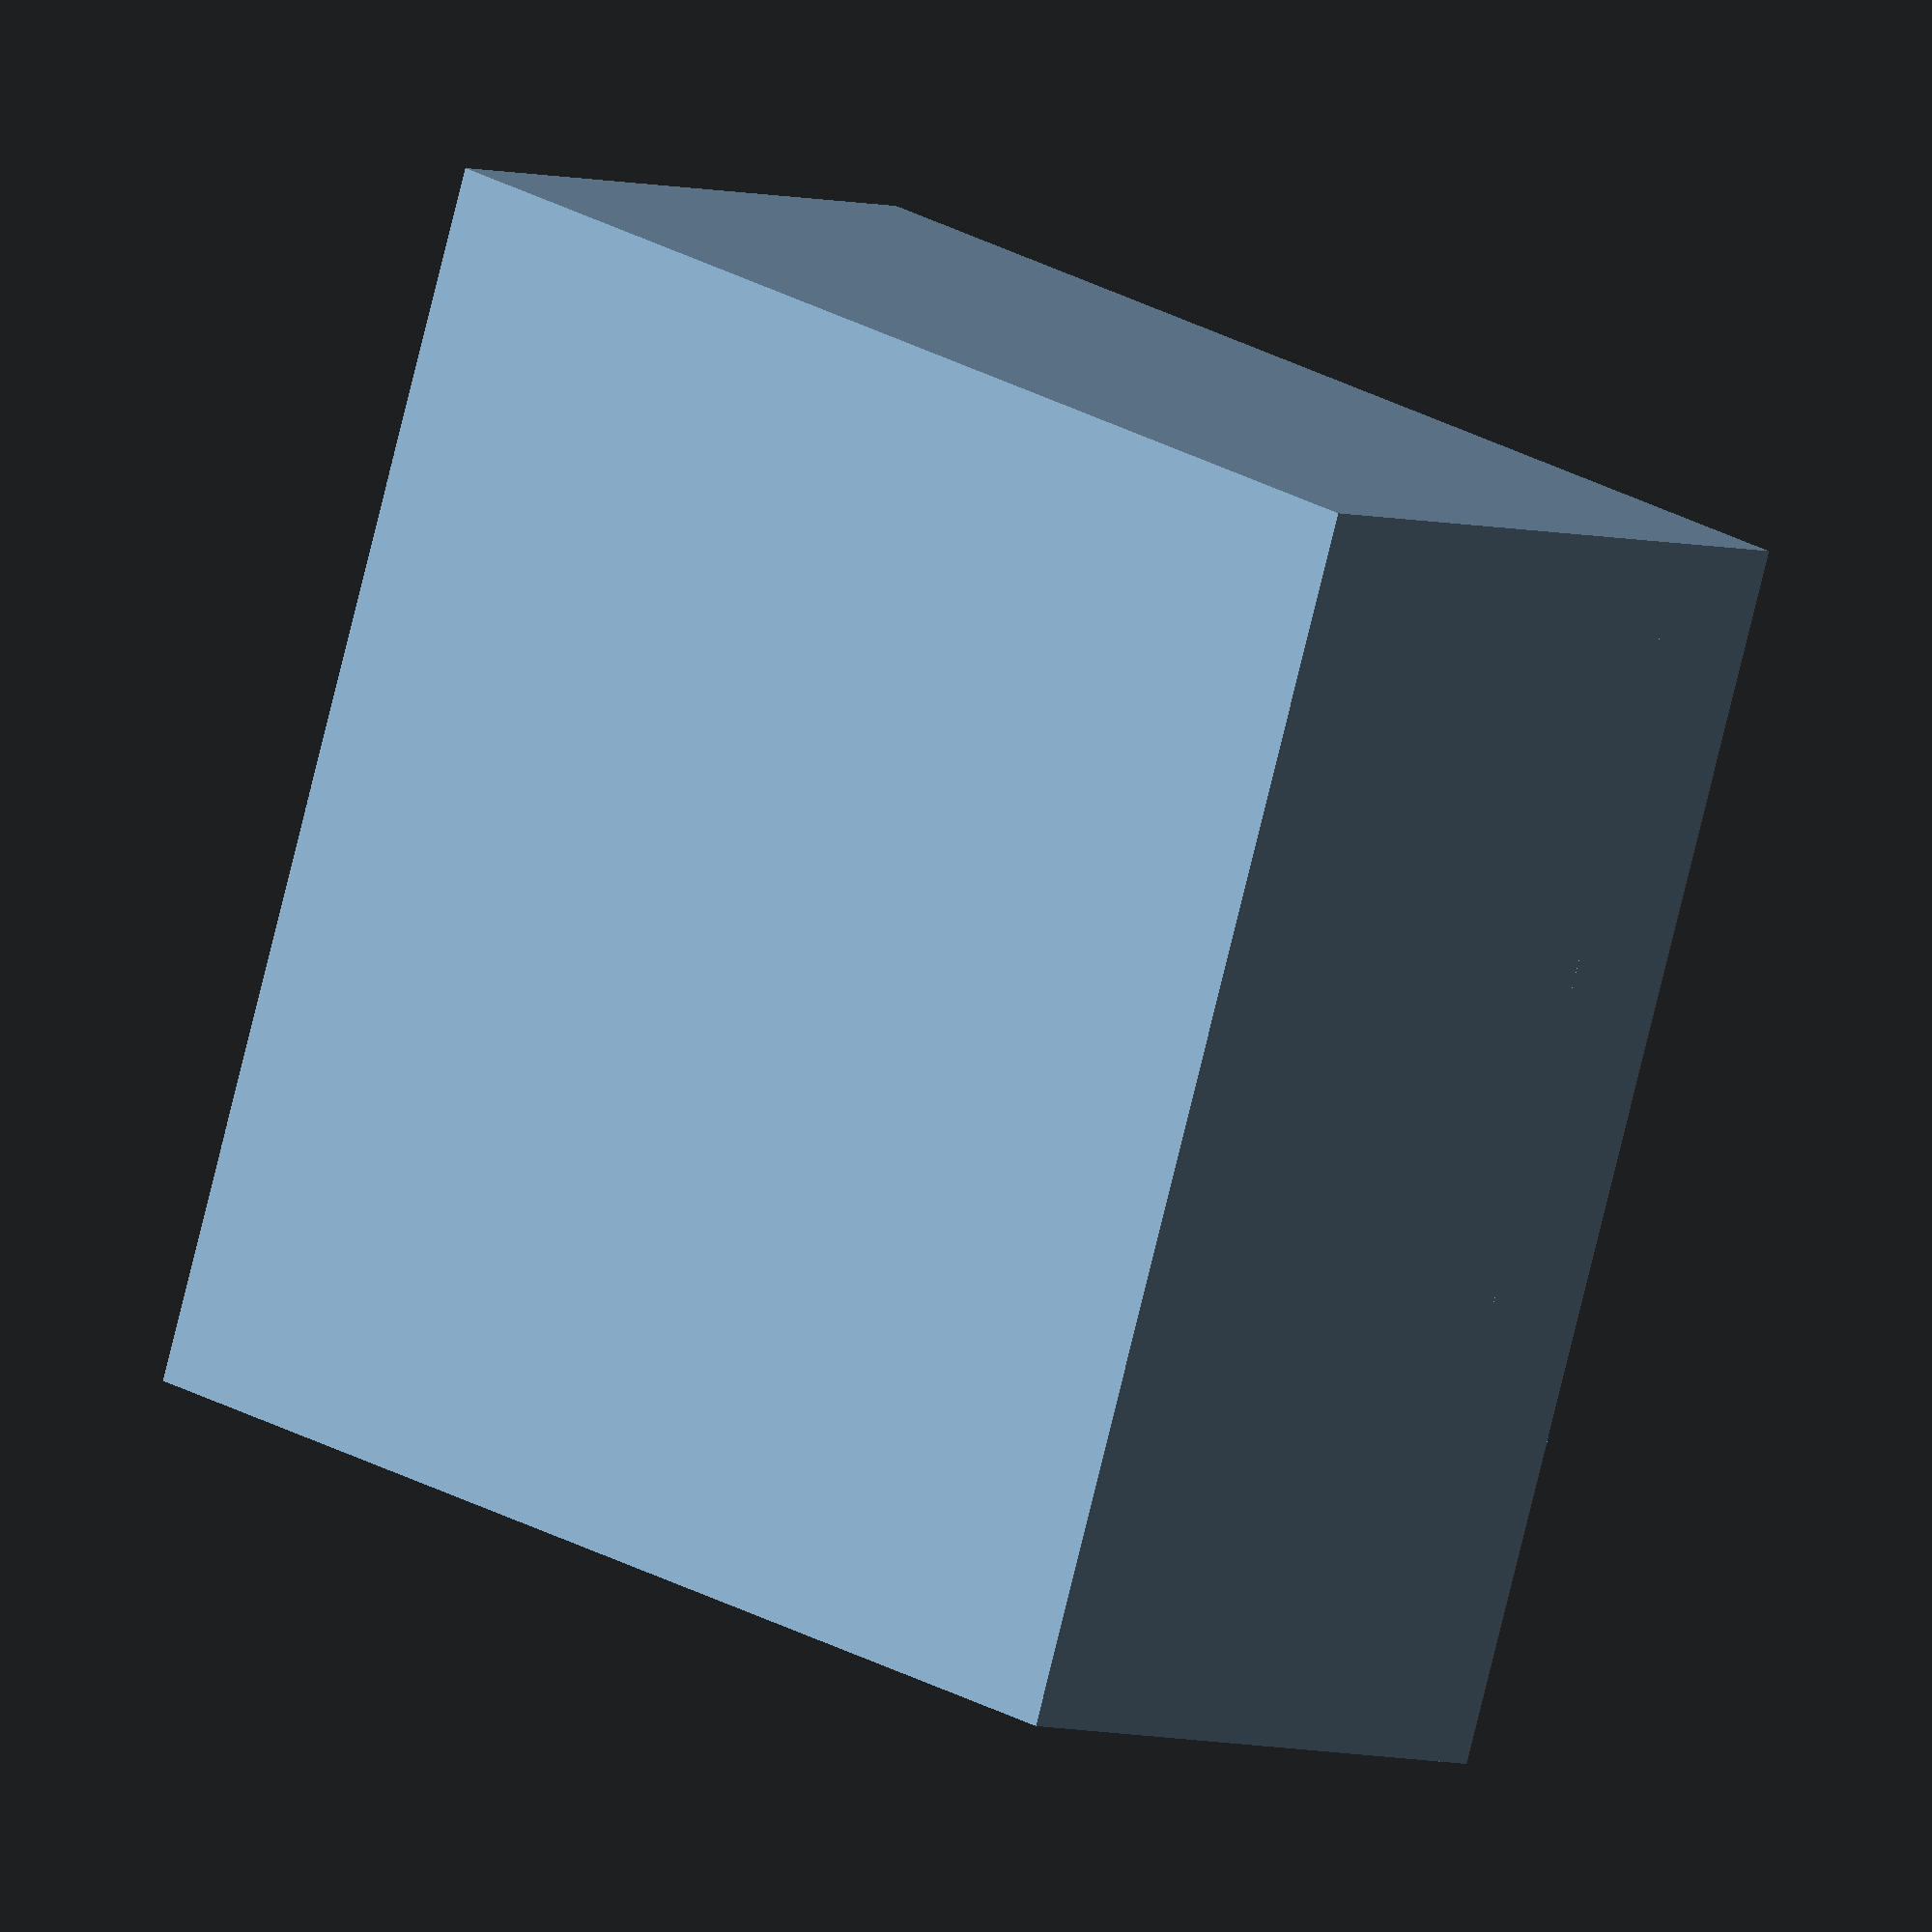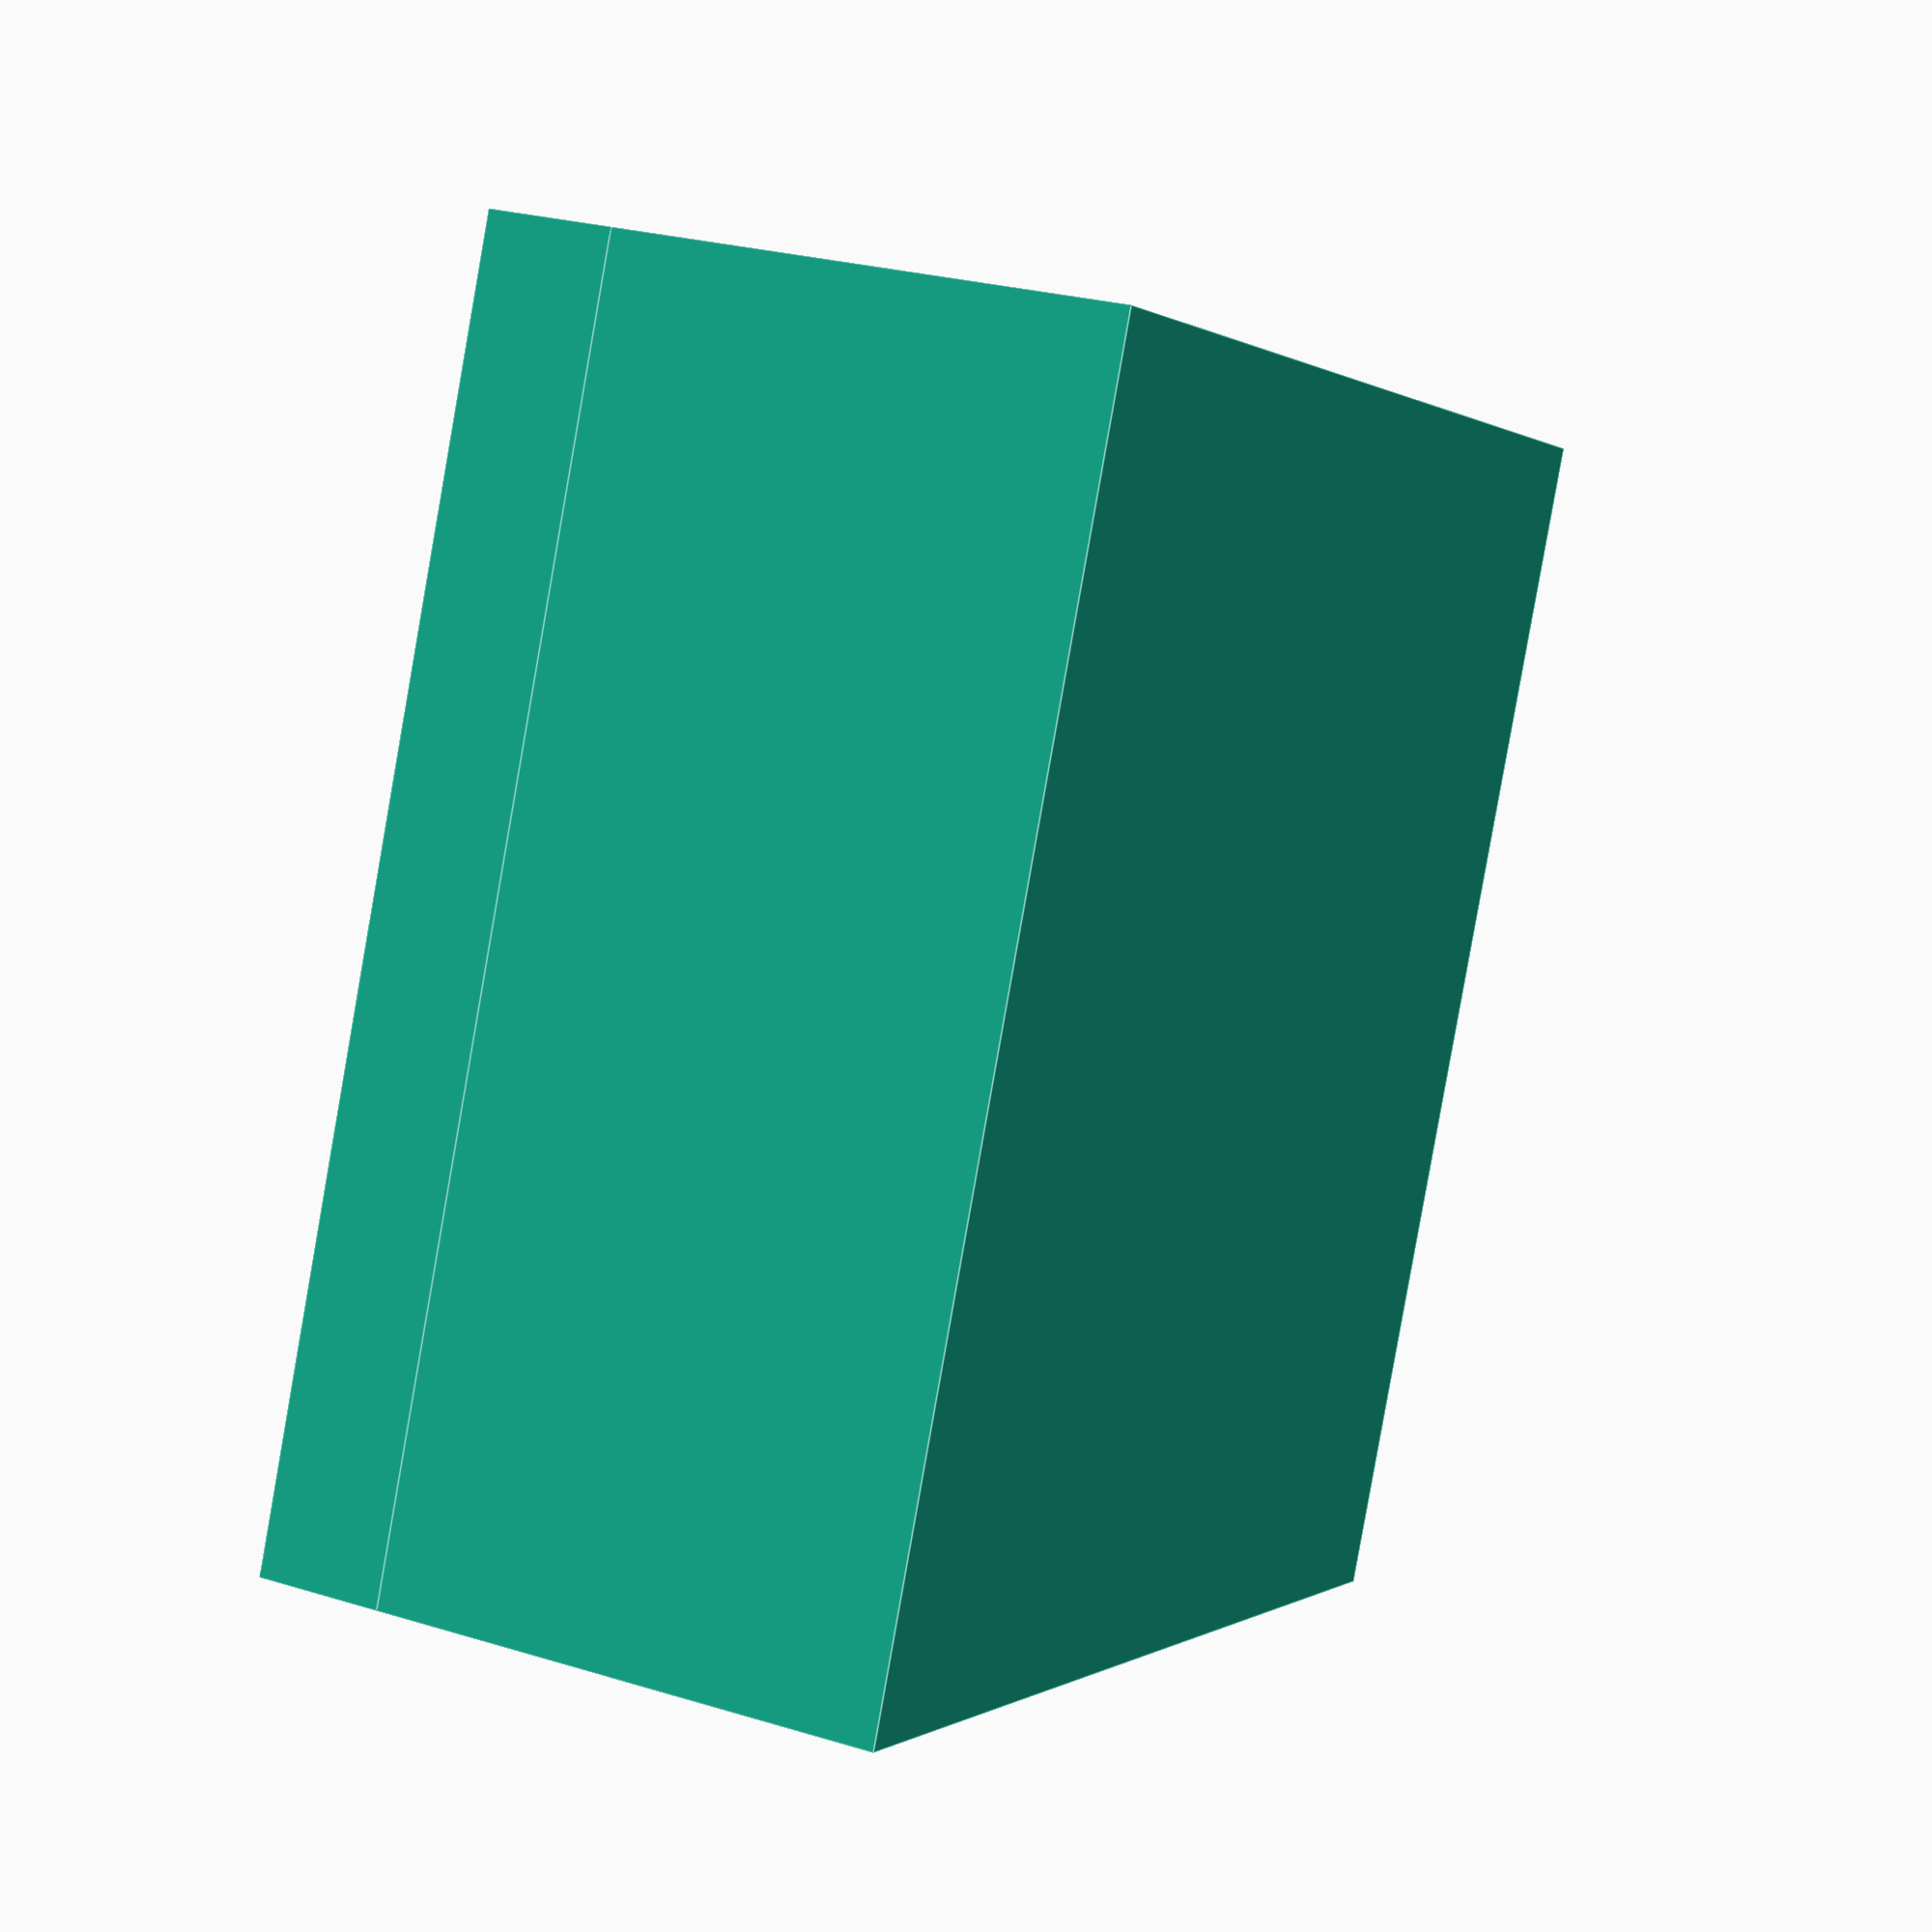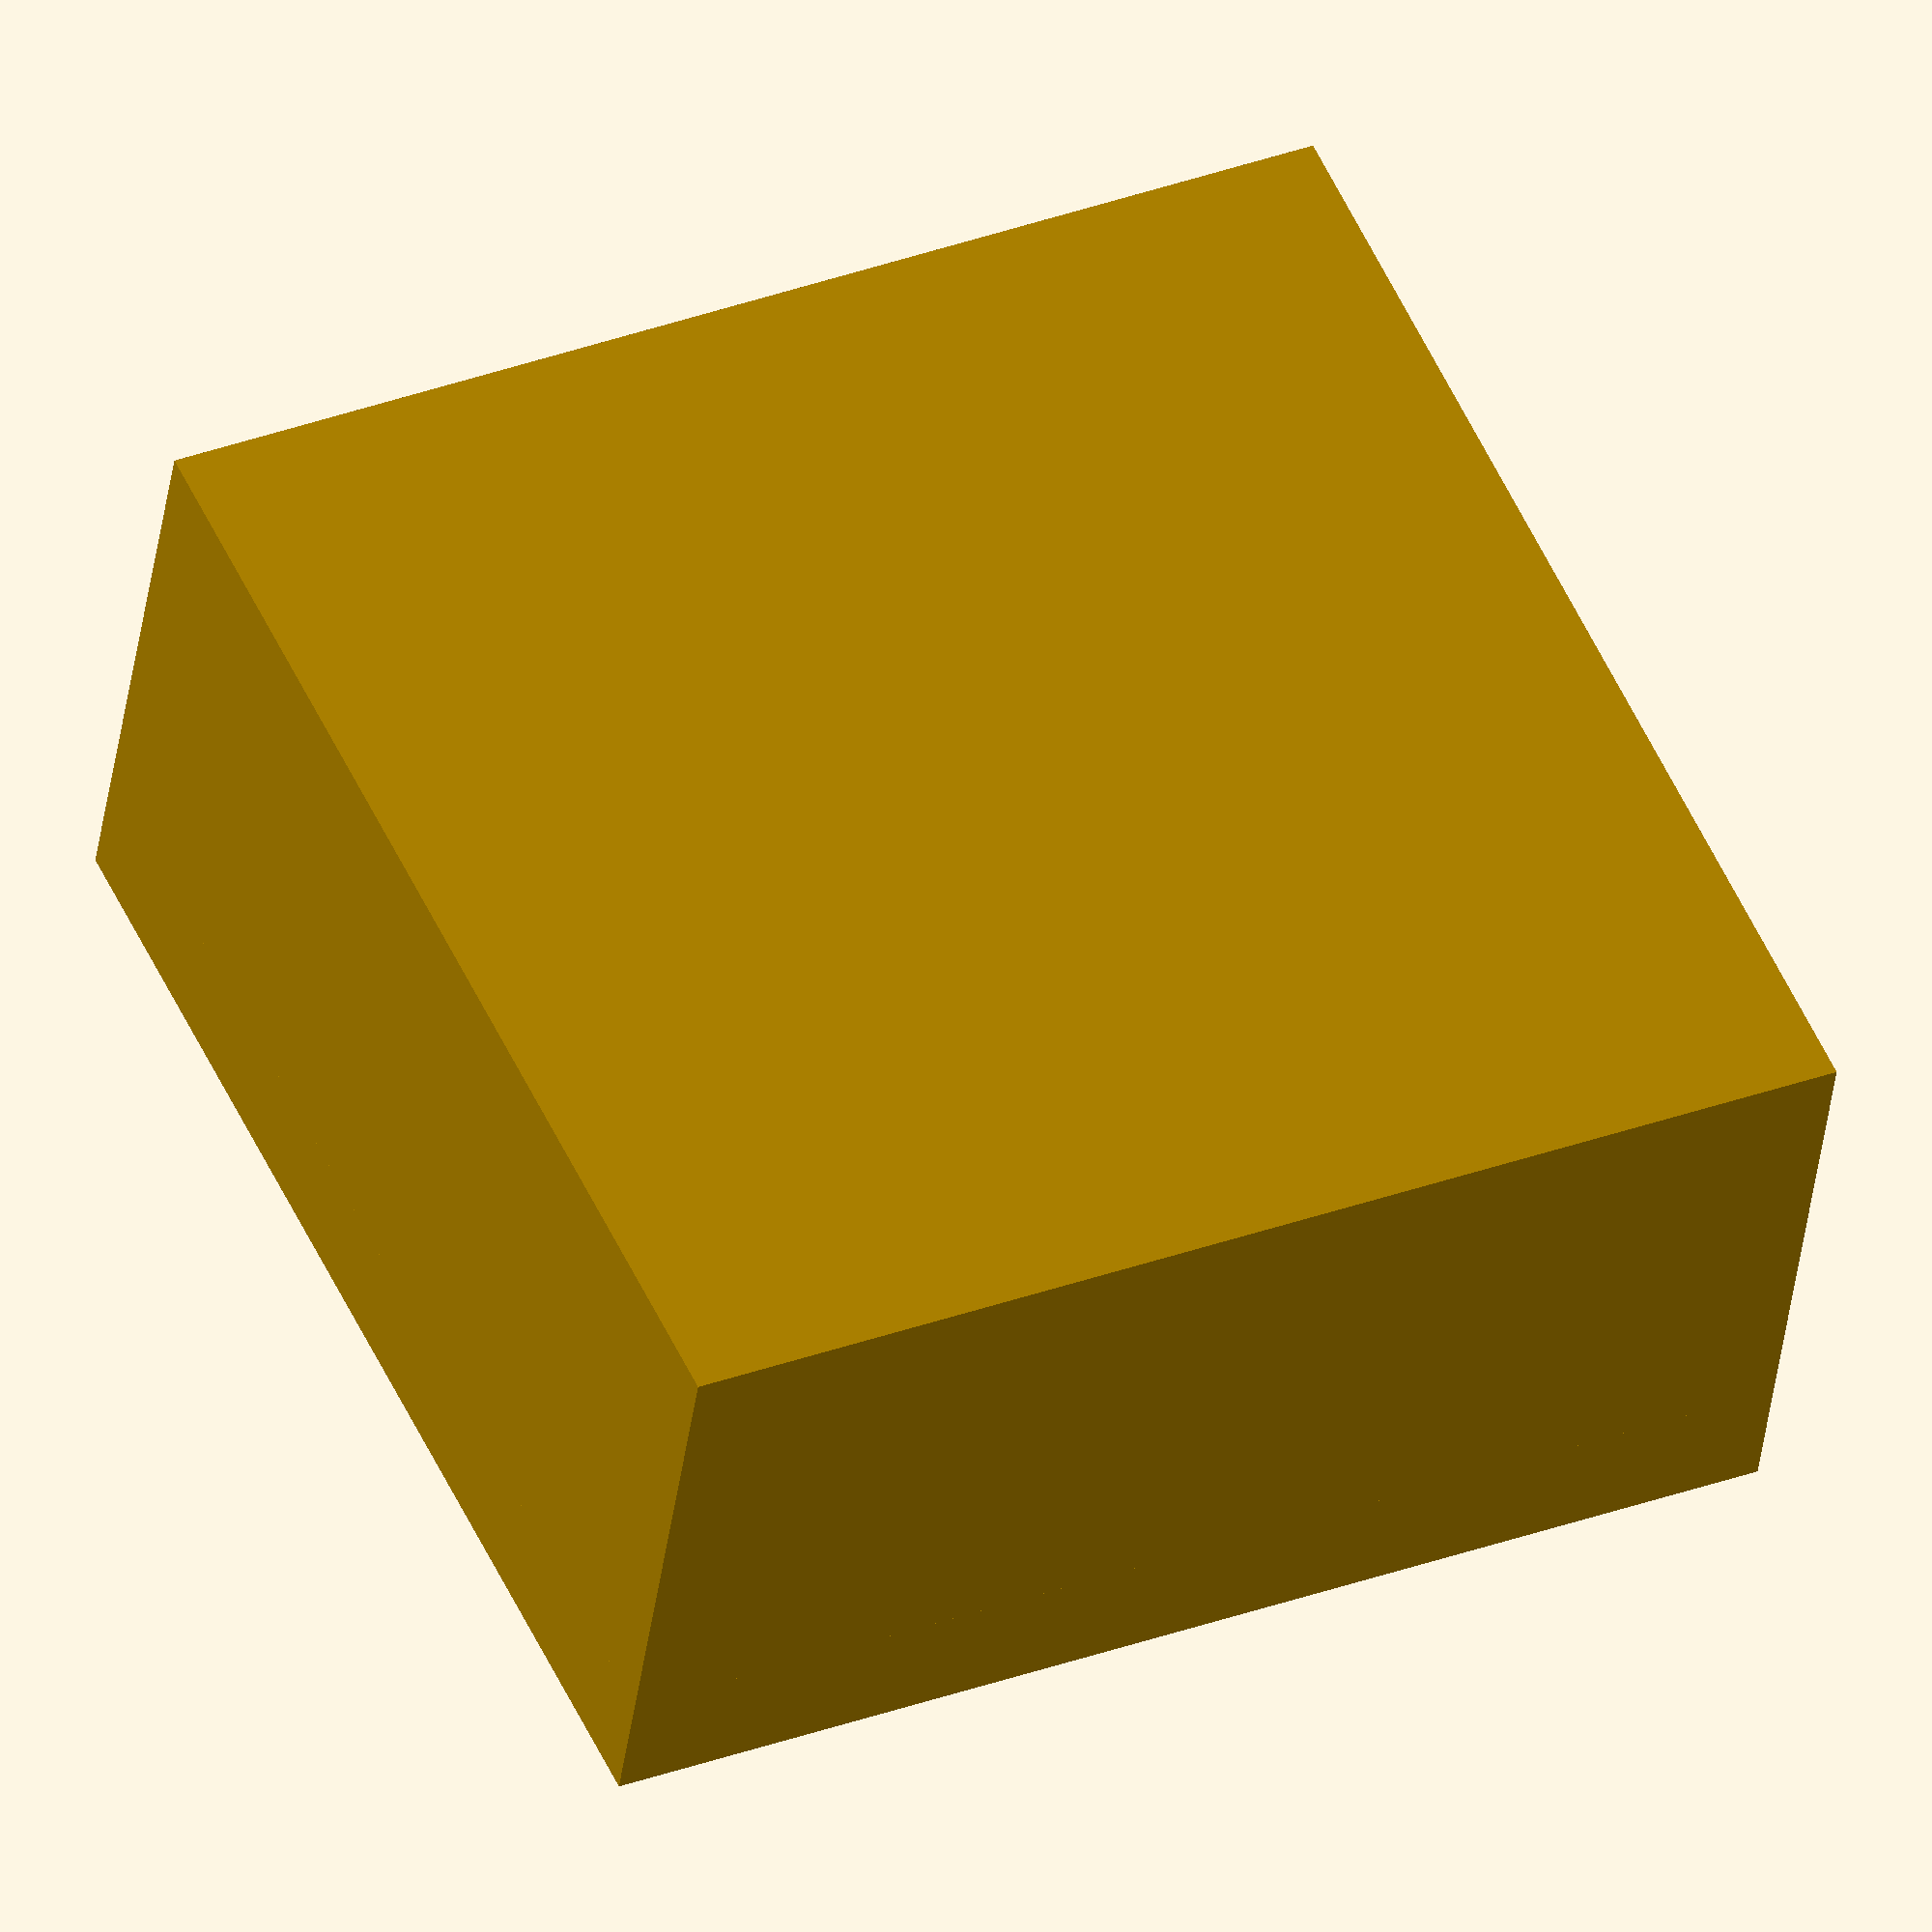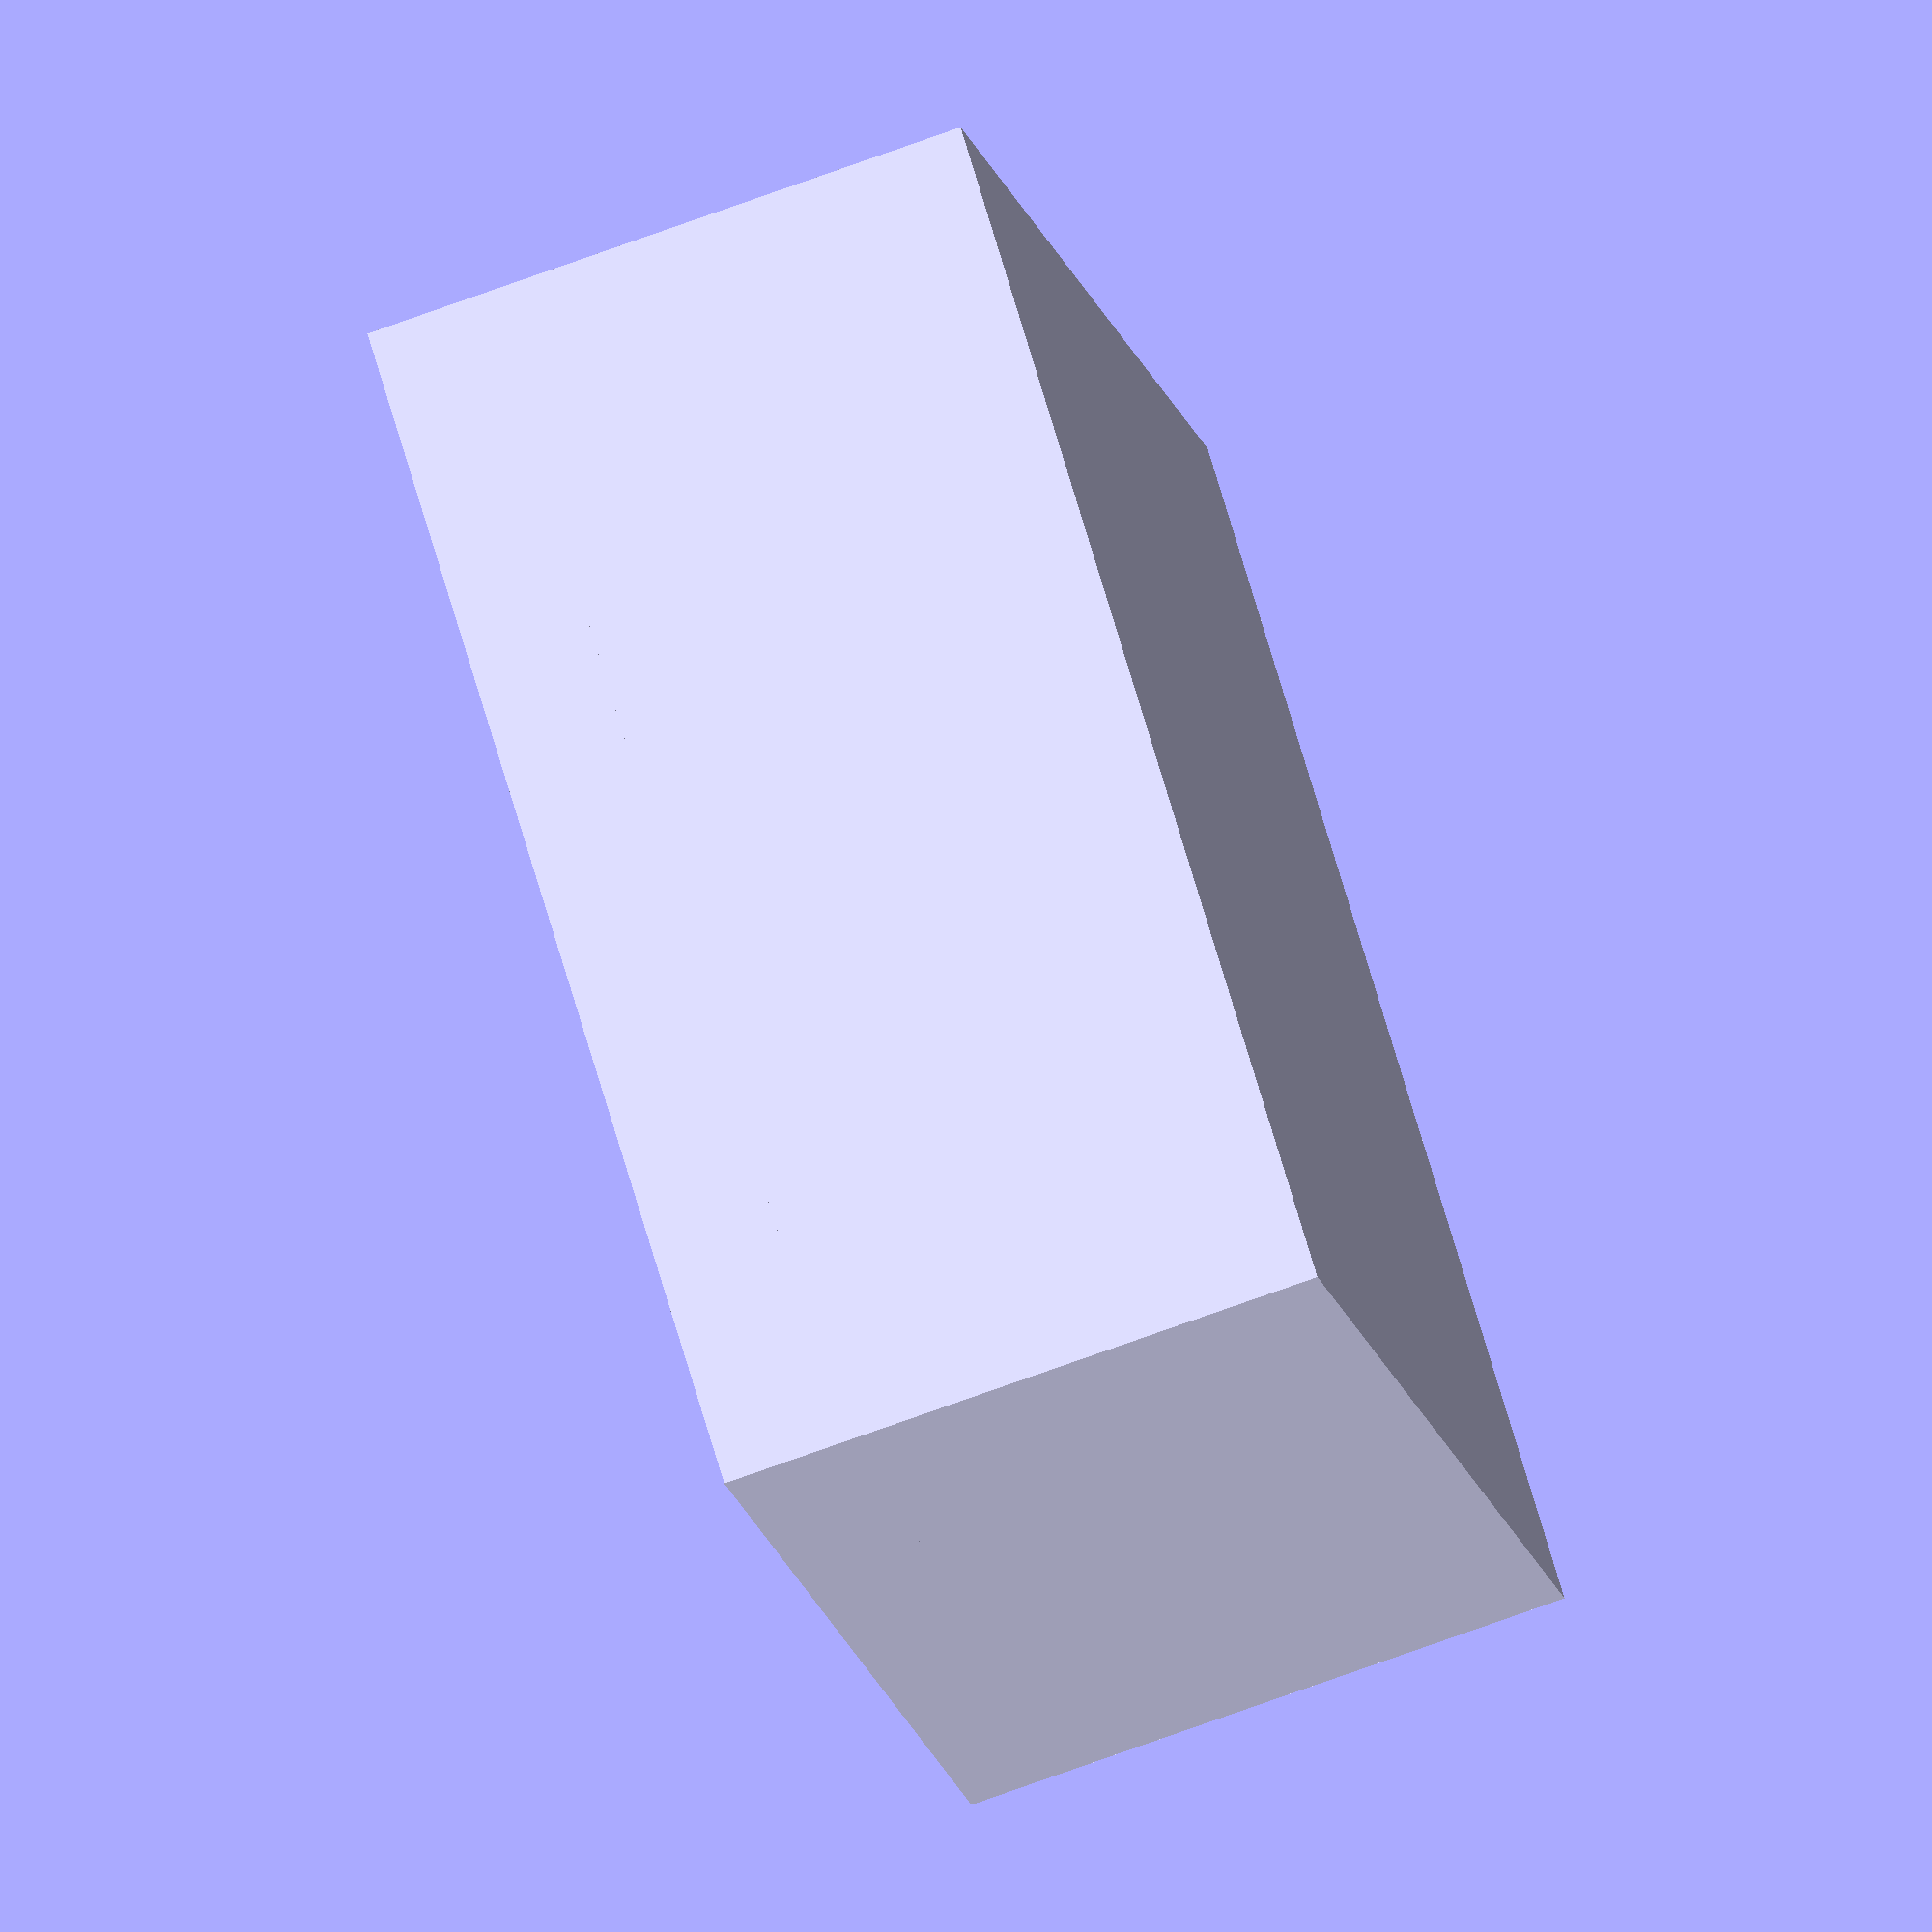
<openscad>

// Base block with recessed square cavity and sloped edge
module base_block() {
    difference() {
        // Main rectangular block
        cube([50, 50, 20], center = false);
        
        // Recessed square cavity on the top surface
        translate([10, 10, 10]) // Move cavity to the top surface
            cube([30, 30, 10], center = false);
        
        // Sloped edge on one side of the cavity, reoriented to match the original model
        translate([10, 10, 10])
            linear_extrude(height = 10)
                polygon(points = [[0, 0], [15, 0], [30, 30], [0, 30]]);
    }
}

// Top plate
module top_plate() {
    translate([0, 0, 20]) // Position above the base block
        cube([50, 50, 5], center = false); // Add flat rectangular plate
}

// Assemble the components
module assembly() {
    base_block();
    top_plate();
}

// Render the assembly
assembly();


</openscad>
<views>
elev=4.7 azim=160.9 roll=223.0 proj=o view=wireframe
elev=154.2 azim=246.6 roll=64.0 proj=p view=edges
elev=39.6 azim=204.7 roll=172.8 proj=o view=wireframe
elev=252.0 azim=235.3 roll=69.9 proj=o view=wireframe
</views>
